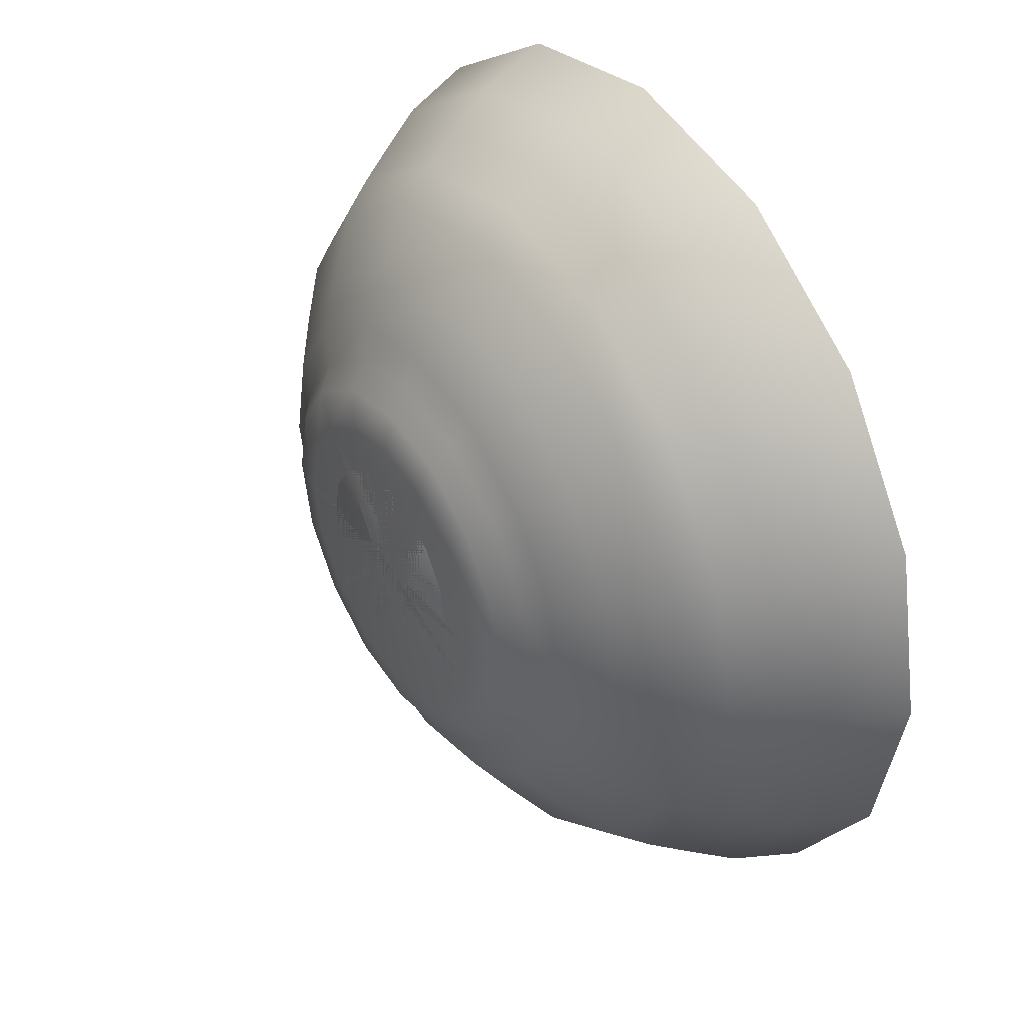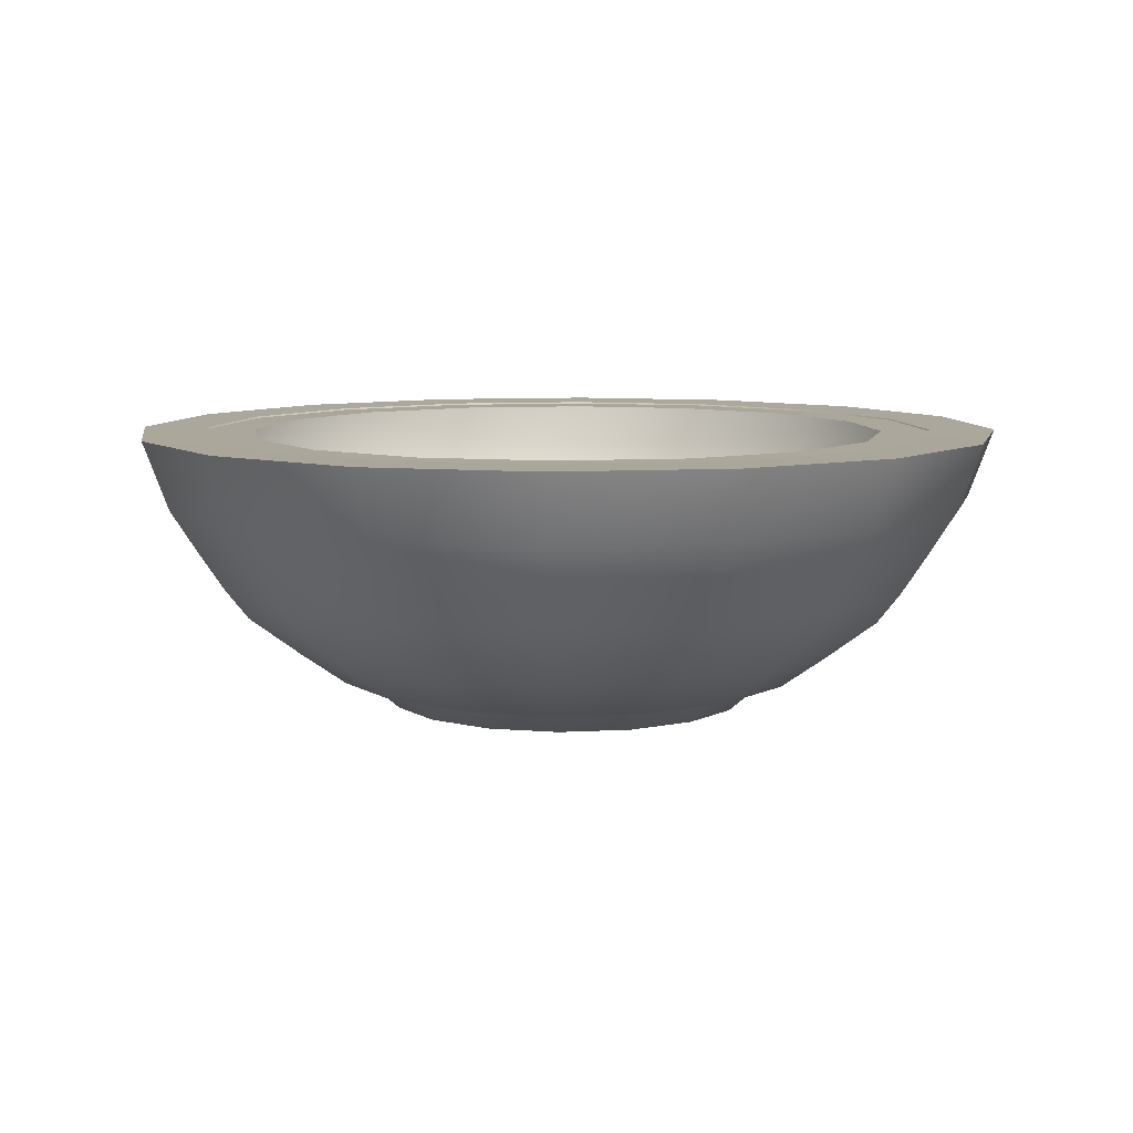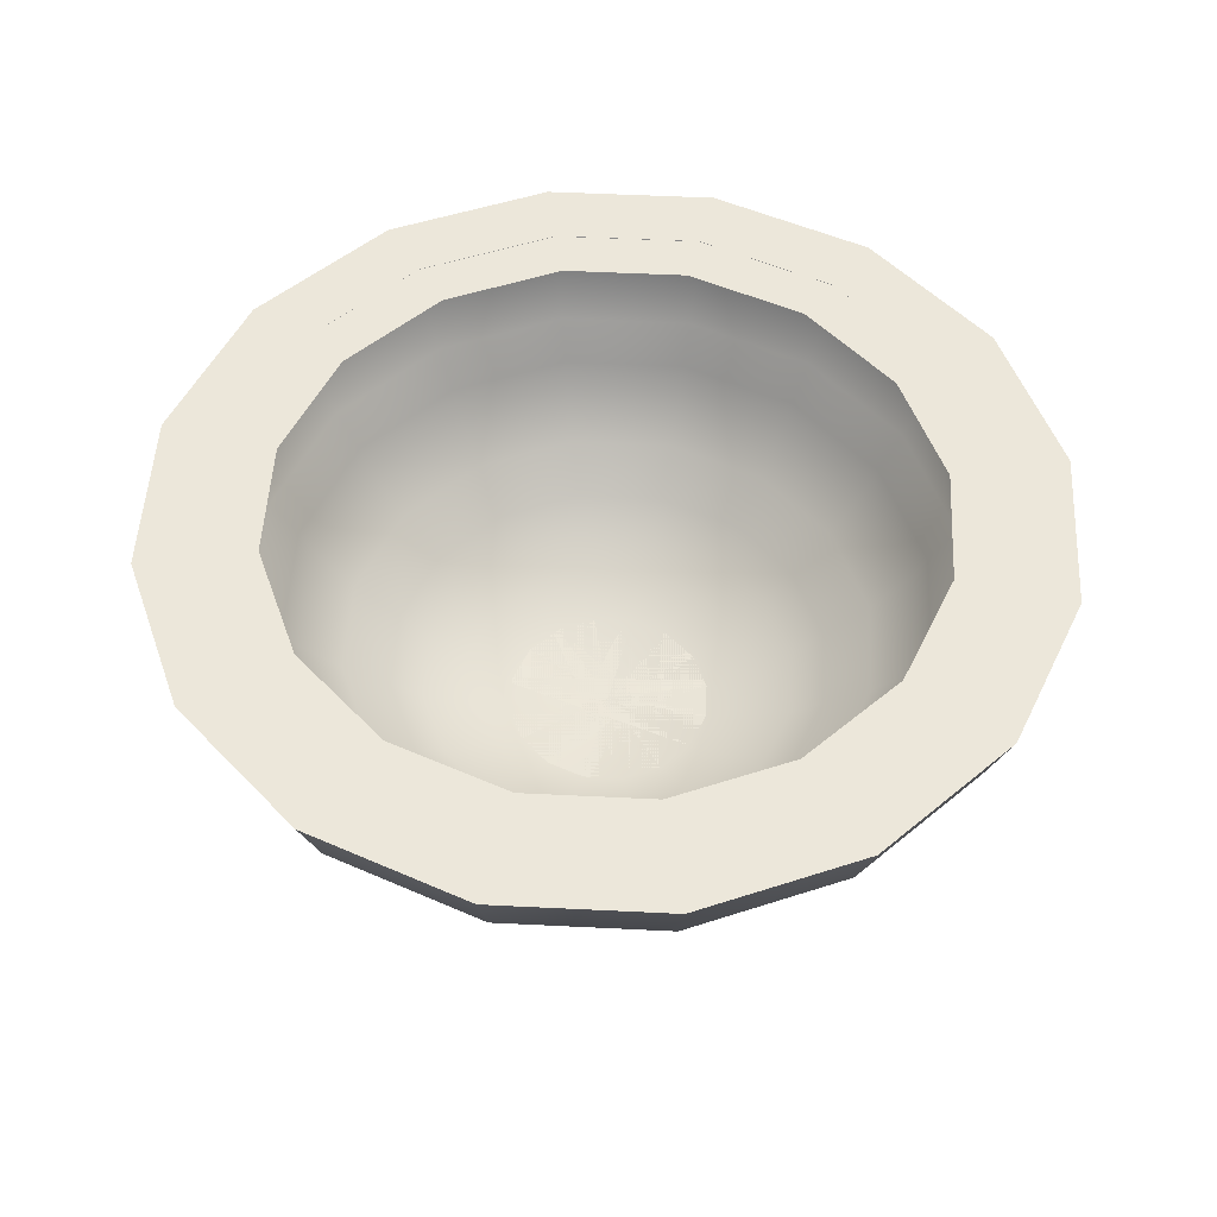
<metadata>
{"format":"obj","ext":"obj","renderer":"f3d","projection":"perspective","resolution":1024,"background":"white","views":[{"elev":40.5,"azim":-123.9,"up":"+Y"},{"elev":8.2,"azim":-65.1,"up":"+Z"},{"elev":51.5,"azim":149.3,"up":"+Z"}]}
</metadata>
<code>
g _vase_D7_
v -41.04 17 16.61
v -44.42 0.00338 16.61
v -37.72 0.00337 16.57
v -34.85 14.44 16.57
v -38.65 16.01 9.633
v -41.83 0.00196 9.636
v -36.26 15.02 5.586
v -39.25 0.00114 5.589
v -33.77 13.99 1.539
v -36.55 0.00031 1.542
v -31.48 13.04 -1.609
v -34.08 -0.00033 -1.606
v -26.5 10.98 -5.655
v -28.68 -0.00115 -5.653
v -22.24 9.21 -8.915
v -24.07 -0.00182 -8.913
v -19.12 7.92 -9.927
v -20.7 -0.00202 -9.925
v -17.05 7.059 -11.84
v -18.45 -0.00241 -11.84
v -13.52 5.596 -12.62
v -14.63 -0.00257 -12.62
v 9.436 -3.912 -12.62
v 10.21 -0.00257 -12.62
v 13.9 -5.76 -10.37
v 15.05 -0.00211 -10.37
v 17.43 -7.223 -8.799
v 18.87 -0.00179 -8.8
v 20.34 -8.427 -6.213
v 22.02 -0.00127 -6.215
v 24.5 -10.15 -2.616
v 26.51 -0.00053 -2.618
v 28.23 -11.7 1.769
v 30.56 0.00036 1.767
v 29.38 -12.17 4.129
v 31.8 0.00084 4.127
v 31.77 -13.16 7.952
v 34.38 0.00162 7.949
v 33.95 -14.06 12
v 36.74 0.00244 12
v 34.98 -14.49 16.39
v 37.87 0.00334 16.39
v 30.24 -12.52 16.42
v 32.73 0.00334 16.42
v -31.41 31.41 16.6
v -26.67 26.67 16.56
v -29.58 29.58 9.63
v -27.75 27.75 5.583
v -25.85 25.85 1.537
v -24.1 24.1 -1.611
v -20.28 20.28 -5.657
v -17.02 17.02 -8.916
v -14.64 14.64 -9.928
v -13.05 13.05 -11.84
v -10.34 10.34 -12.62
v 7.222 -7.225 -12.62
v 10.64 -10.64 -10.37
v 13.34 -13.34 -8.797
v 15.57 -15.57 -6.212
v 18.75 -18.75 -2.614
v 21.61 -21.61 1.771
v 22.48 -22.48 4.132
v 24.31 -24.31 7.954
v 25.98 -25.98 12.01
v 26.78 -26.78 16.4
v 23.14 -23.14 16.42
v -17 41.04 16.6
v -14.44 34.85 16.56
v -16.01 38.65 9.628
v -15.02 36.26 5.582
v -13.99 33.77 1.535
v -13.04 31.48 -1.612
v -10.98 26.5 -5.658
v -9.212 22.24 -8.918
v -7.922 19.12 -9.929
v -7.061 17.05 -11.84
v -5.599 13.52 -12.62
v 3.909 -9.439 -12.62
v 5.758 -13.9 -10.37
v 7.221 -17.43 -8.796
v 8.426 -20.34 -6.211
v 10.15 -24.5 -2.613
v 11.7 -28.23 1.773
v 12.17 -29.38 4.133
v 13.16 -31.77 7.955
v 14.06 -33.95 12.01
v 14.49 -34.98 16.4
v 12.52 -30.24 16.43
v 0 44.42 16.6
v 0 37.72 16.56
v 0 41.83 9.627
v 0 39.25 5.581
v 0 36.55 1.535
v 0 34.08 -1.613
v 0 28.68 -5.659
v 0 24.07 -8.918
v 0 20.7 -9.929
v 0 18.45 -11.84
v 0 14.63 -12.62
v 0 -10.21 -12.62
v 0 -15.05 -10.37
v 0 -18.87 -8.796
v 0 -22.02 -6.211
v 0 -26.51 -2.613
v 0 -30.56 1.773
v 0 -31.8 4.133
v 0 -34.38 7.956
v 0 -36.74 12.01
v 0 -37.87 16.4
v 0 -32.73 16.43
v 17 41.04 16.6
v 14.44 34.85 16.56
v 16.01 38.65 9.628
v 15.02 36.26 5.582
v 13.99 33.77 1.535
v 13.04 31.48 -1.612
v 10.98 26.5 -5.658
v 9.212 22.24 -8.918
v 7.922 19.12 -9.929
v 7.061 17.05 -11.84
v 5.599 13.52 -12.62
v -3.909 -9.439 -12.62
v -5.758 -13.9 -10.37
v -7.221 -17.43 -8.796
v -8.426 -20.34 -6.211
v -10.15 -24.5 -2.613
v -11.7 -28.23 1.773
v -12.17 -29.38 4.133
v -13.16 -31.77 7.955
v -14.06 -33.95 12.01
v -14.49 -34.98 16.4
v -12.52 -30.24 16.43
v 31.41 31.41 16.6
v 26.67 26.67 16.56
v 29.58 29.58 9.63
v 27.75 27.75 5.583
v 25.85 25.85 1.537
v 24.1 24.1 -1.611
v 20.28 20.28 -5.657
v 17.02 17.02 -8.916
v 14.64 14.64 -9.928
v 13.05 13.05 -11.84
v 10.34 10.34 -12.62
v -7.222 -7.225 -12.62
v -10.64 -10.64 -10.37
v -13.34 -13.34 -8.797
v -15.57 -15.57 -6.212
v -18.75 -18.75 -2.614
v -21.61 -21.61 1.771
v -22.48 -22.48 4.132
v -24.31 -24.31 7.954
v -25.98 -25.98 12.01
v -26.78 -26.78 16.4
v -23.14 -23.14 16.42
v 41.04 17 16.61
v 34.85 14.44 16.57
v 38.65 16.01 9.633
v 36.26 15.02 5.586
v 33.77 13.99 1.539
v 31.48 13.04 -1.609
v 26.5 10.98 -5.655
v 22.24 9.21 -8.915
v 19.12 7.92 -9.927
v 17.05 7.059 -11.84
v 13.52 5.596 -12.62
v -9.436 -3.912 -12.62
v -13.9 -5.76 -10.37
v -17.43 -7.223 -8.799
v -20.34 -8.427 -6.213
v -24.5 -10.15 -2.616
v -28.23 -11.7 1.769
v -29.38 -12.17 4.129
v -31.77 -13.16 7.952
v -33.95 -14.06 12
v -34.98 -14.49 16.39
v -30.24 -12.52 16.42
v 44.42 0.00338 16.61
v 37.72 0.00337 16.57
v 41.83 0.00196 9.636
v 39.25 0.00114 5.589
v 36.55 0.00031 1.542
v 34.08 -0.00033 -1.606
v 28.68 -0.00115 -5.653
v 24.07 -0.00182 -8.913
v 20.7 -0.00202 -9.925
v 18.45 -0.00241 -11.84
v 14.63 -0.00257 -12.62
v -10.21 -0.00257 -12.62
v -15.05 -0.00211 -10.37
v -18.87 -0.00179 -8.8
v -22.02 -0.00127 -6.215
v -26.51 -0.00053 -2.618
v -30.56 0.00036 1.767
v -31.8 0.00084 4.127
v -34.38 0.00162 7.949
v -36.74 0.00244 12
v -37.87 0.00334 16.39
v -32.73 0.00334 16.42
v 41.04 -17 16.61
v 34.85 -14.44 16.57
v 38.65 -16.01 9.639
v 36.26 -15.02 5.592
v 33.77 -13.99 1.545
v 31.48 -13.04 -1.603
v 26.5 -10.98 -5.651
v 22.24 -9.214 -8.911
v 19.12 -7.924 -9.923
v 17.05 -7.063 -11.84
v 13.52 -5.602 -12.62
v -9.436 3.906 -12.62
v -13.9 5.756 -10.37
v -17.43 7.219 -8.801
v -20.34 8.425 -6.217
v -24.5 10.15 -2.62
v -28.23 11.7 1.765
v -29.38 12.17 4.125
v -31.77 13.16 7.946
v -33.95 14.06 12
v -34.98 14.49 16.39
v -30.24 12.52 16.42
v 31.41 -31.41 16.62
v 26.67 -26.67 16.58
v 29.58 -29.58 9.642
v 27.75 -27.75 5.595
v 25.85 -25.85 1.547
v 24.1 -24.1 -1.601
v 20.28 -20.28 -5.649
v 17.02 -17.02 -8.91
v 14.64 -14.64 -9.922
v 13.05 -13.05 -11.84
v 10.34 -10.34 -12.62
v -7.222 7.219 -12.62
v -10.64 10.64 -10.37
v -13.34 13.34 -8.803
v -15.57 15.57 -6.218
v -18.75 18.75 -2.622
v -21.61 21.61 1.763
v -22.48 22.48 4.122
v -24.31 24.31 7.944
v -25.98 25.98 11.99
v -26.78 26.78 16.38
v -23.14 23.14 16.42
v 17 -41.04 16.62
v 14.44 -34.85 16.58
v 16.01 -38.65 9.644
v 15.02 -36.26 5.596
v 13.99 -33.77 1.549
v 13.04 -31.48 -1.6
v 10.98 -26.5 -5.648
v 9.212 -22.24 -8.908
v 7.922 -19.12 -9.921
v 7.061 -17.05 -11.84
v 5.599 -13.52 -12.62
v -3.909 9.433 -12.62
v -5.758 13.9 -10.37
v -7.221 17.43 -8.804
v -8.426 20.34 -6.219
v -10.15 24.5 -2.623
v -11.7 28.23 1.761
v -12.17 29.38 4.121
v -13.16 31.77 7.943
v -14.06 33.95 11.99
v -14.49 34.98 16.38
v -12.52 30.24 16.41
v 0 -44.42 16.62
v 0 -37.72 16.58
v 0 -41.83 9.645
v 0 -39.25 5.597
v 0 -36.55 1.549
v 0 -34.08 -1.599
v 0 -28.68 -5.647
v 0 -24.07 -8.908
v 0 -20.7 -9.921
v 0 -18.45 -11.84
v 0 -14.63 -12.62
v 0 10.21 -12.62
v 0 15.05 -10.37
v 0 18.87 -8.804
v 0 22.02 -6.219
v 0 26.51 -2.623
v 0 30.56 1.761
v 0 31.8 4.121
v 0 34.38 7.942
v 0 36.74 11.99
v 0 37.87 16.38
v 0 32.73 16.41
v -17 -41.04 16.62
v -14.44 -34.85 16.58
v -16.01 -38.65 9.644
v -15.02 -36.26 5.596
v -13.99 -33.77 1.549
v -13.04 -31.48 -1.6
v -10.98 -26.5 -5.648
v -9.212 -22.24 -8.908
v -7.922 -19.12 -9.921
v -7.061 -17.05 -11.84
v -5.599 -13.52 -12.62
v 3.909 9.433 -12.62
v 5.758 13.9 -10.37
v 7.221 17.43 -8.804
v 8.426 20.34 -6.219
v 10.15 24.5 -2.623
v 11.7 28.23 1.761
v 12.17 29.38 4.121
v 13.16 31.77 7.943
v 14.06 33.95 11.99
v 14.49 34.98 16.38
v 12.52 30.24 16.41
v -31.41 -31.41 16.62
v -26.67 -26.67 16.58
v -29.58 -29.58 9.642
v -27.75 -27.75 5.595
v -25.85 -25.85 1.547
v -24.1 -24.1 -1.601
v -20.28 -20.28 -5.649
v -17.02 -17.02 -8.91
v -14.64 -14.64 -9.922
v -13.05 -13.05 -11.84
v -10.34 -10.34 -12.62
v 7.222 7.219 -12.62
v 10.64 10.64 -10.37
v 13.34 13.34 -8.803
v 15.57 15.57 -6.218
v 18.75 18.75 -2.622
v 21.61 21.61 1.763
v 22.48 22.48 4.122
v 24.31 24.31 7.944
v 25.98 25.98 11.99
v 26.78 26.78 16.38
v 23.14 23.14 16.42
v -41.04 -17 16.61
v -34.85 -14.44 16.57
v -38.65 -16.01 9.639
v -36.26 -15.02 5.592
v -33.77 -13.99 1.545
v -31.48 -13.04 -1.603
v -26.5 -10.98 -5.651
v -22.24 -9.214 -8.911
v -19.12 -7.924 -9.923
v -17.05 -7.063 -11.84
v -13.52 -5.602 -12.62
v 9.436 3.906 -12.62
v 13.9 5.756 -10.37
v 17.43 7.219 -8.801
v 20.34 8.425 -6.217
v 24.5 10.15 -2.62
v 28.23 11.7 1.765
v 29.38 12.17 4.125
v 31.77 13.16 7.946
v 33.95 14.06 12
v 34.98 14.49 16.39
v 30.24 12.52 16.42
f 1 2 3
f 4 1 3
f 5 6 2
f 1 5 2
f 7 8 6
f 5 7 6
f 9 10 8
f 7 9 8
f 11 12 10
f 9 11 10
f 13 14 12
f 11 13 12
f 15 16 14
f 13 15 14
f 17 18 16
f 15 17 16
f 19 20 18
f 17 19 18
f 21 22 20
f 19 21 20
f 23 24 22
f 21 23 22
f 25 26 24
f 23 25 24
f 27 28 26
f 25 27 26
f 29 30 28
f 27 29 28
f 31 32 30
f 29 31 30
f 33 34 32
f 31 33 32
f 35 36 34
f 33 35 34
f 37 38 36
f 35 37 36
f 39 40 38
f 37 39 38
f 41 42 40
f 39 41 40
f 43 44 42
f 41 43 42
f 45 1 4
f 46 45 4
f 47 5 1
f 45 47 1
f 48 7 5
f 47 48 5
f 49 9 7
f 48 49 7
f 50 11 9
f 49 50 9
f 51 13 11
f 50 51 11
f 52 15 13
f 51 52 13
f 53 17 15
f 52 53 15
f 54 19 17
f 53 54 17
f 55 21 19
f 54 55 19
f 56 23 21
f 55 56 21
f 57 25 23
f 56 57 23
f 58 27 25
f 57 58 25
f 59 29 27
f 58 59 27
f 60 31 29
f 59 60 29
f 61 33 31
f 60 61 31
f 62 35 33
f 61 62 33
f 63 37 35
f 62 63 35
f 64 39 37
f 63 64 37
f 65 41 39
f 64 65 39
f 66 43 41
f 65 66 41
f 67 45 46
f 68 67 46
f 69 47 45
f 67 69 45
f 70 48 47
f 69 70 47
f 71 49 48
f 70 71 48
f 72 50 49
f 71 72 49
f 73 51 50
f 72 73 50
f 74 52 51
f 73 74 51
f 75 53 52
f 74 75 52
f 76 54 53
f 75 76 53
f 77 55 54
f 76 77 54
f 78 56 55
f 77 78 55
f 79 57 56
f 78 79 56
f 80 58 57
f 79 80 57
f 81 59 58
f 80 81 58
f 82 60 59
f 81 82 59
f 83 61 60
f 82 83 60
f 84 62 61
f 83 84 61
f 85 63 62
f 84 85 62
f 86 64 63
f 85 86 63
f 87 65 64
f 86 87 64
f 88 66 65
f 87 88 65
f 89 67 68
f 90 89 68
f 91 69 67
f 89 91 67
f 92 70 69
f 91 92 69
f 93 71 70
f 92 93 70
f 94 72 71
f 93 94 71
f 95 73 72
f 94 95 72
f 96 74 73
f 95 96 73
f 97 75 74
f 96 97 74
f 98 76 75
f 97 98 75
f 99 77 76
f 98 99 76
f 100 78 77
f 99 100 77
f 101 79 78
f 100 101 78
f 102 80 79
f 101 102 79
f 103 81 80
f 102 103 80
f 104 82 81
f 103 104 81
f 105 83 82
f 104 105 82
f 106 84 83
f 105 106 83
f 107 85 84
f 106 107 84
f 108 86 85
f 107 108 85
f 109 87 86
f 108 109 86
f 110 88 87
f 109 110 87
f 111 89 90
f 112 111 90
f 113 91 89
f 111 113 89
f 114 92 91
f 113 114 91
f 115 93 92
f 114 115 92
f 116 94 93
f 115 116 93
f 117 95 94
f 116 117 94
f 118 96 95
f 117 118 95
f 119 97 96
f 118 119 96
f 120 98 97
f 119 120 97
f 121 99 98
f 120 121 98
f 122 100 99
f 121 122 99
f 123 101 100
f 122 123 100
f 124 102 101
f 123 124 101
f 125 103 102
f 124 125 102
f 126 104 103
f 125 126 103
f 127 105 104
f 126 127 104
f 128 106 105
f 127 128 105
f 129 107 106
f 128 129 106
f 130 108 107
f 129 130 107
f 131 109 108
f 130 131 108
f 132 110 109
f 131 132 109
f 133 111 112
f 134 133 112
f 135 113 111
f 133 135 111
f 136 114 113
f 135 136 113
f 137 115 114
f 136 137 114
f 138 116 115
f 137 138 115
f 139 117 116
f 138 139 116
f 140 118 117
f 139 140 117
f 141 119 118
f 140 141 118
f 142 120 119
f 141 142 119
f 143 121 120
f 142 143 120
f 144 122 121
f 143 144 121
f 145 123 122
f 144 145 122
f 146 124 123
f 145 146 123
f 147 125 124
f 146 147 124
f 148 126 125
f 147 148 125
f 149 127 126
f 148 149 126
f 150 128 127
f 149 150 127
f 151 129 128
f 150 151 128
f 152 130 129
f 151 152 129
f 153 131 130
f 152 153 130
f 154 132 131
f 153 154 131
f 155 133 134
f 156 155 134
f 157 135 133
f 155 157 133
f 158 136 135
f 157 158 135
f 159 137 136
f 158 159 136
f 160 138 137
f 159 160 137
f 161 139 138
f 160 161 138
f 162 140 139
f 161 162 139
f 163 141 140
f 162 163 140
f 164 142 141
f 163 164 141
f 165 143 142
f 164 165 142
f 166 144 143
f 165 166 143
f 167 145 144
f 166 167 144
f 168 146 145
f 167 168 145
f 169 147 146
f 168 169 146
f 170 148 147
f 169 170 147
f 171 149 148
f 170 171 148
f 172 150 149
f 171 172 149
f 173 151 150
f 172 173 150
f 174 152 151
f 173 174 151
f 175 153 152
f 174 175 152
f 176 154 153
f 175 176 153
f 177 155 156
f 178 177 156
f 179 157 155
f 177 179 155
f 180 158 157
f 179 180 157
f 181 159 158
f 180 181 158
f 182 160 159
f 181 182 159
f 183 161 160
f 182 183 160
f 184 162 161
f 183 184 161
f 185 163 162
f 184 185 162
f 186 164 163
f 185 186 163
f 187 165 164
f 186 187 164
f 188 166 165
f 187 188 165
f 189 167 166
f 188 189 166
f 190 168 167
f 189 190 167
f 191 169 168
f 190 191 168
f 192 170 169
f 191 192 169
f 193 171 170
f 192 193 170
f 194 172 171
f 193 194 171
f 195 173 172
f 194 195 172
f 196 174 173
f 195 196 173
f 197 175 174
f 196 197 174
f 198 176 175
f 197 198 175
f 199 177 178
f 200 199 178
f 201 179 177
f 199 201 177
f 202 180 179
f 201 202 179
f 203 181 180
f 202 203 180
f 204 182 181
f 203 204 181
f 205 183 182
f 204 205 182
f 206 184 183
f 205 206 183
f 207 185 184
f 206 207 184
f 208 186 185
f 207 208 185
f 209 187 186
f 208 209 186
f 210 188 187
f 209 210 187
f 211 189 188
f 210 211 188
f 212 190 189
f 211 212 189
f 213 191 190
f 212 213 190
f 214 192 191
f 213 214 191
f 215 193 192
f 214 215 192
f 216 194 193
f 215 216 193
f 217 195 194
f 216 217 194
f 218 196 195
f 217 218 195
f 219 197 196
f 218 219 196
f 220 198 197
f 219 220 197
f 221 199 200
f 222 221 200
f 223 201 199
f 221 223 199
f 224 202 201
f 223 224 201
f 225 203 202
f 224 225 202
f 226 204 203
f 225 226 203
f 227 205 204
f 226 227 204
f 228 206 205
f 227 228 205
f 229 207 206
f 228 229 206
f 230 208 207
f 229 230 207
f 231 209 208
f 230 231 208
f 232 210 209
f 231 232 209
f 233 211 210
f 232 233 210
f 234 212 211
f 233 234 211
f 235 213 212
f 234 235 212
f 236 214 213
f 235 236 213
f 237 215 214
f 236 237 214
f 238 216 215
f 237 238 215
f 239 217 216
f 238 239 216
f 240 218 217
f 239 240 217
f 241 219 218
f 240 241 218
f 242 220 219
f 241 242 219
f 243 221 222
f 244 243 222
f 245 223 221
f 243 245 221
f 246 224 223
f 245 246 223
f 247 225 224
f 246 247 224
f 248 226 225
f 247 248 225
f 249 227 226
f 248 249 226
f 250 228 227
f 249 250 227
f 251 229 228
f 250 251 228
f 252 230 229
f 251 252 229
f 253 231 230
f 252 253 230
f 254 232 231
f 253 254 231
f 255 233 232
f 254 255 232
f 256 234 233
f 255 256 233
f 257 235 234
f 256 257 234
f 258 236 235
f 257 258 235
f 259 237 236
f 258 259 236
f 260 238 237
f 259 260 237
f 261 239 238
f 260 261 238
f 262 240 239
f 261 262 239
f 263 241 240
f 262 263 240
f 264 242 241
f 263 264 241
f 265 243 244
f 266 265 244
f 267 245 243
f 265 267 243
f 268 246 245
f 267 268 245
f 269 247 246
f 268 269 246
f 270 248 247
f 269 270 247
f 271 249 248
f 270 271 248
f 272 250 249
f 271 272 249
f 273 251 250
f 272 273 250
f 274 252 251
f 273 274 251
f 275 253 252
f 274 275 252
f 276 254 253
f 275 276 253
f 277 255 254
f 276 277 254
f 278 256 255
f 277 278 255
f 279 257 256
f 278 279 256
f 280 258 257
f 279 280 257
f 281 259 258
f 280 281 258
f 282 260 259
f 281 282 259
f 283 261 260
f 282 283 260
f 284 262 261
f 283 284 261
f 285 263 262
f 284 285 262
f 286 264 263
f 285 286 263
f 287 265 266
f 288 287 266
f 289 267 265
f 287 289 265
f 290 268 267
f 289 290 267
f 291 269 268
f 290 291 268
f 292 270 269
f 291 292 269
f 293 271 270
f 292 293 270
f 294 272 271
f 293 294 271
f 295 273 272
f 294 295 272
f 296 274 273
f 295 296 273
f 297 275 274
f 296 297 274
f 298 276 275
f 297 298 275
f 299 277 276
f 298 299 276
f 300 278 277
f 299 300 277
f 301 279 278
f 300 301 278
f 302 280 279
f 301 302 279
f 303 281 280
f 302 303 280
f 304 282 281
f 303 304 281
f 305 283 282
f 304 305 282
f 306 284 283
f 305 306 283
f 307 285 284
f 306 307 284
f 308 286 285
f 307 308 285
f 309 287 288
f 310 309 288
f 311 289 287
f 309 311 287
f 312 290 289
f 311 312 289
f 313 291 290
f 312 313 290
f 314 292 291
f 313 314 291
f 315 293 292
f 314 315 292
f 316 294 293
f 315 316 293
f 317 295 294
f 316 317 294
f 318 296 295
f 317 318 295
f 319 297 296
f 318 319 296
f 320 298 297
f 319 320 297
f 321 299 298
f 320 321 298
f 322 300 299
f 321 322 299
f 323 301 300
f 322 323 300
f 324 302 301
f 323 324 301
f 325 303 302
f 324 325 302
f 326 304 303
f 325 326 303
f 327 305 304
f 326 327 304
f 328 306 305
f 327 328 305
f 329 307 306
f 328 329 306
f 330 308 307
f 329 330 307
f 331 309 310
f 332 331 310
f 333 311 309
f 331 333 309
f 334 312 311
f 333 334 311
f 335 313 312
f 334 335 312
f 336 314 313
f 335 336 313
f 337 315 314
f 336 337 314
f 338 316 315
f 337 338 315
f 339 317 316
f 338 339 316
f 340 318 317
f 339 340 317
f 341 319 318
f 340 341 318
f 342 320 319
f 341 342 319
f 343 321 320
f 342 343 320
f 344 322 321
f 343 344 321
f 345 323 322
f 344 345 322
f 346 324 323
f 345 346 323
f 347 325 324
f 346 347 324
f 348 326 325
f 347 348 325
f 349 327 326
f 348 349 326
f 350 328 327
f 349 350 327
f 351 329 328
f 350 351 328
f 352 330 329
f 351 352 329
f 2 331 332
f 3 2 332
f 6 333 331
f 2 6 331
f 8 334 333
f 6 8 333
f 10 335 334
f 8 10 334
f 12 336 335
f 10 12 335
f 14 337 336
f 12 14 336
f 16 338 337
f 14 16 337
f 18 339 338
f 16 18 338
f 20 340 339
f 18 20 339
f 22 341 340
f 20 22 340
f 24 342 341
f 22 24 341
f 26 343 342
f 24 26 342
f 28 344 343
f 26 28 343
f 30 345 344
f 28 30 344
f 32 346 345
f 30 32 345
f 34 347 346
f 32 34 346
f 36 348 347
f 34 36 347
f 38 349 348
f 36 38 348
f 40 350 349
f 38 40 349
f 42 351 350
f 40 42 350
f 44 352 351
f 42 44 351

</code>
